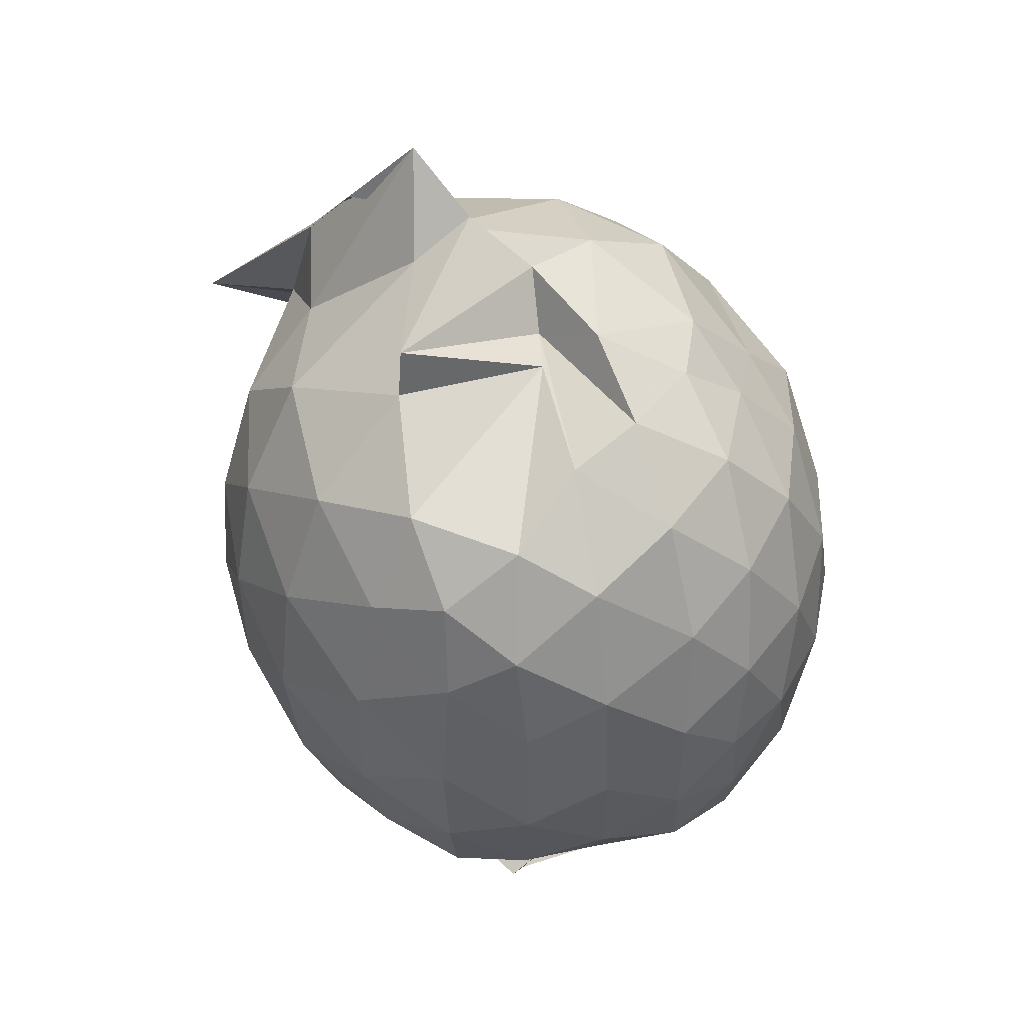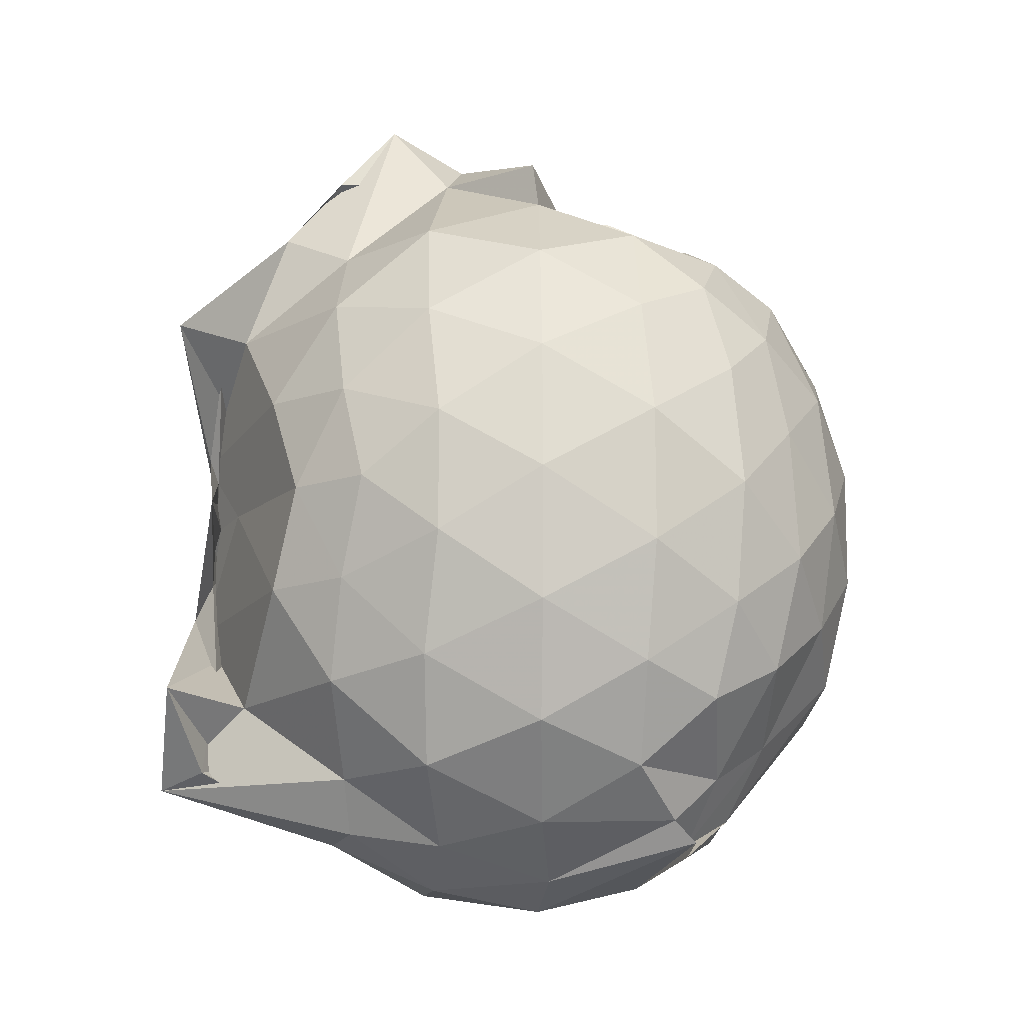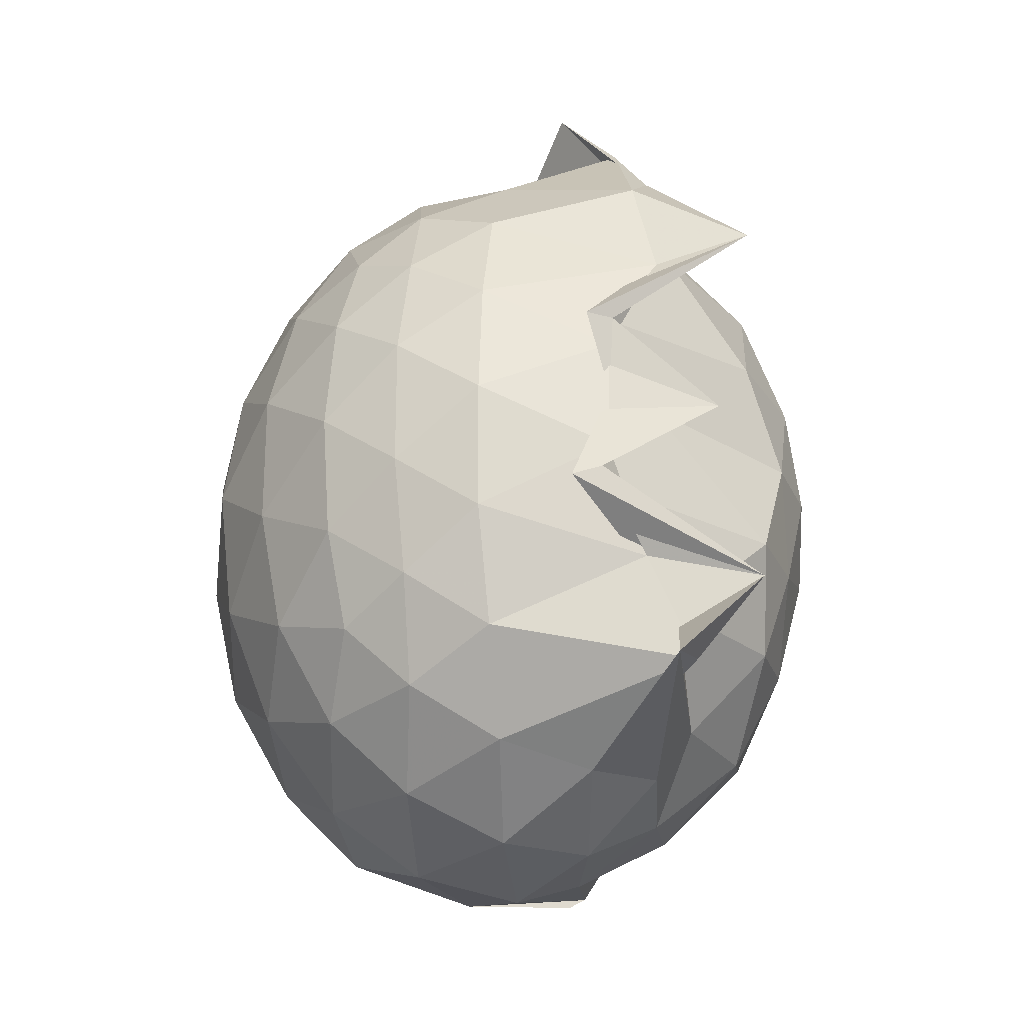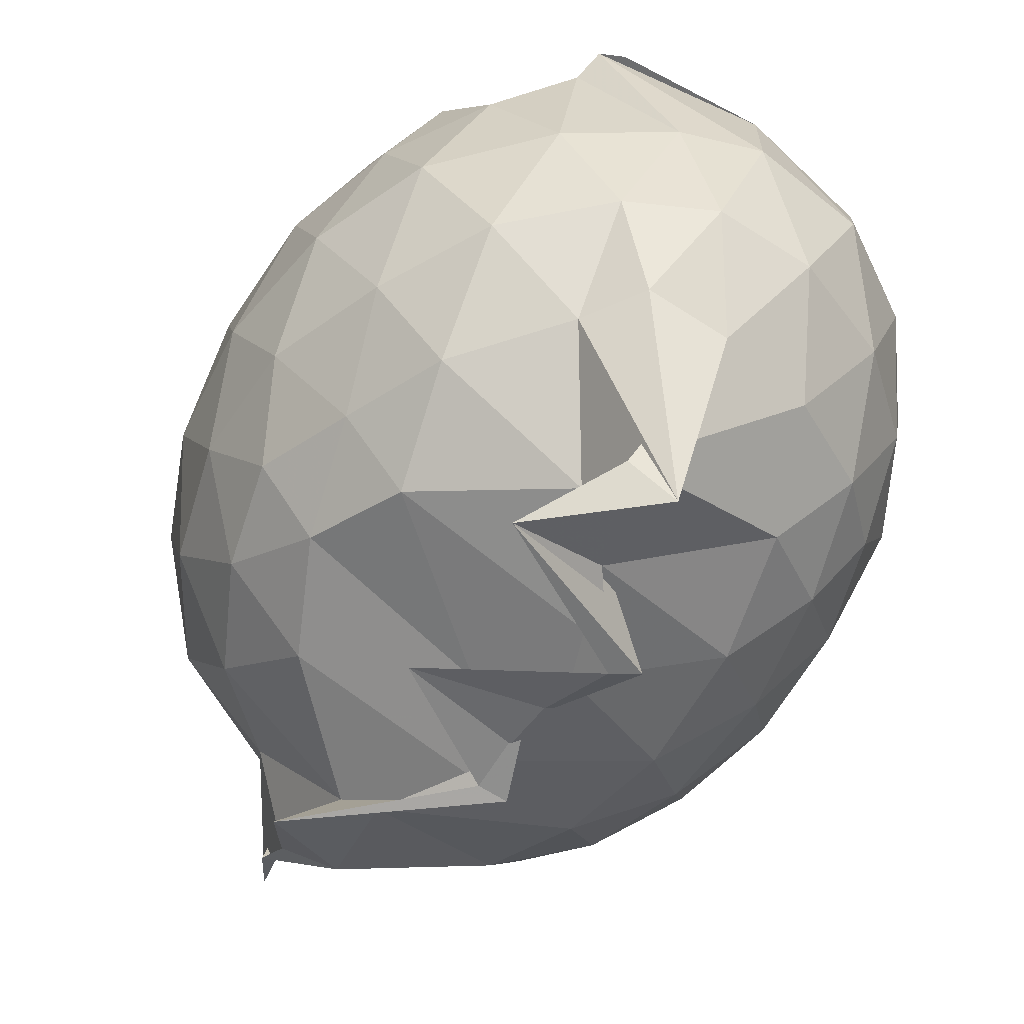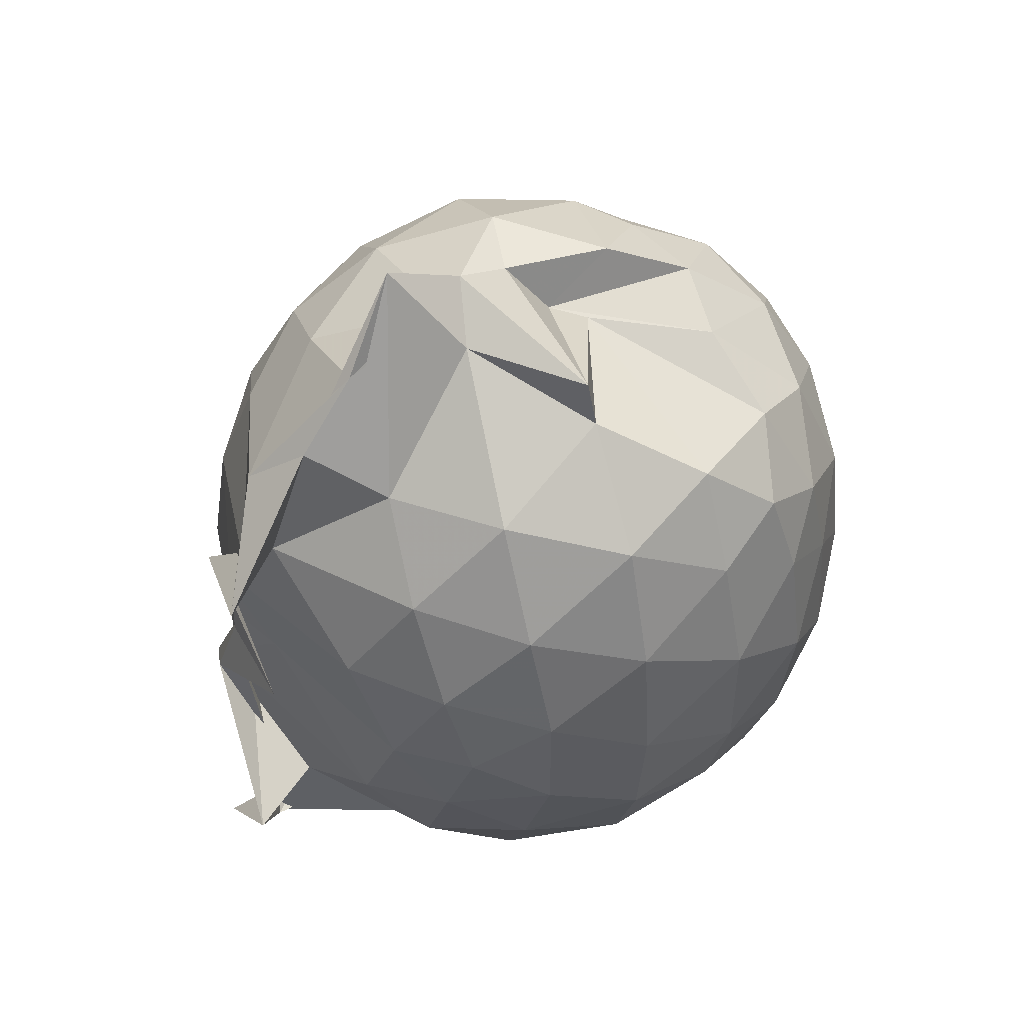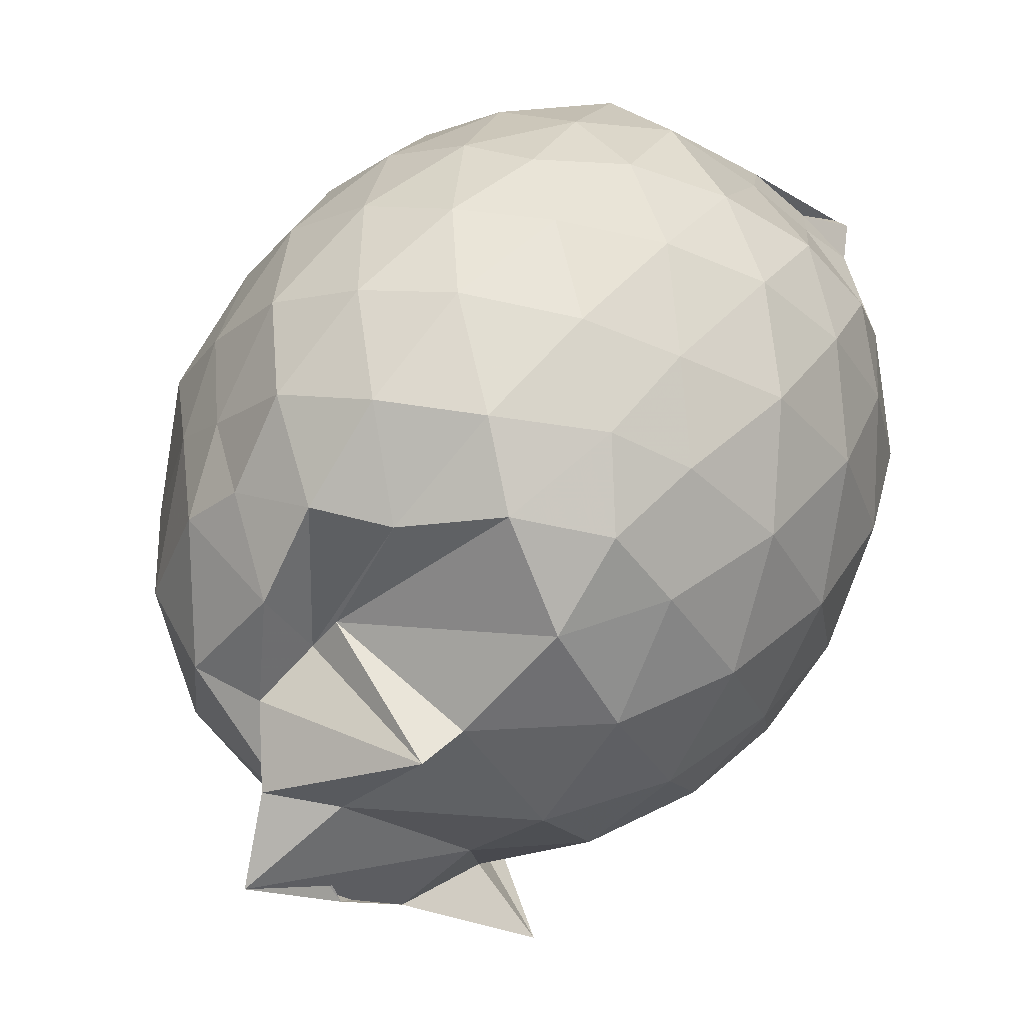
<metadata>
{"format":"obj","ext":"obj","renderer":"f3d","projection":"perspective","resolution":1024,"background":"white","views":[{"elev":48.4,"azim":-38.5,"up":"+Y"},{"elev":-13.5,"azim":-92.6,"up":"+Y"},{"elev":-27.1,"azim":162.6,"up":"+Y"},{"elev":-52.8,"azim":-32.1,"up":"+Z"},{"elev":50.5,"azim":-113.0,"up":"+Y"},{"elev":37.2,"azim":-145.3,"up":"+Z"}]}
</metadata>
<code>
v -0.8324 -0.1202 1.071
v -1.149 -0.08501 -0.8123
v -0.07725 -0.1125 0.5917
v -0.1375 0.1508 0.636
v -0.2642 0.4322 0.6332
v -0.4413 0.6447 0.5799
v -0.6068 0.7839 0.5297
v -0.841 0.7965 0.5943
v -1.033 0.7303 0.5787
v -1.268 0.609 0.6342
v -1.466 0.4703 0.5734
v -1.511 0.2223 0.6384
v -1.555 -0.1123 0.6625
v -1.524 -0.4388 0.6405
v -1.459 -0.6933 0.5851
v -1.189 -0.8805 0.6177
v -1.086 -1.055 0.5419
v -1.164 -1.094 0.5334
v -0.6434 -1.004 0.6662
v -0.447 -0.9004 0.6402
v -0.2633 -0.6769 0.6484
v -0.1365 -0.3771 0.645
v -0.005889 0.07255 0.3716
v -0.1059 0.4074 0.4338
v -0.2847 0.599 0.4457
v -0.4741 0.8071 0.4066
v -0.7848 0.9098 0.3649
v -0.8276 0.7959 0.1736
v -0.8885 0.7775 0.2641
v -1.424 0.6394 0.379
v -1.57 0.3858 0.3849
v -1.654 0.06566 0.4086
v -1.655 -0.2955 0.4088
v -1.572 -0.6082 0.3889
v -1.423 -0.8696 0.3821
v -1.247 -0.9987 0.4923
v -1.218 -1.058 0.5529
v -0.8171 -1.155 0.4245
v -0.4655 -1.077 0.3969
v -0.2625 -0.8741 0.4331
v -0.09205 -0.5899 0.4354
v -0.006249 -0.2859 0.3764
v -0.006062 0.2325 0.1119
v -0.1335 0.5496 0.113
v -0.3296 0.7986 0.1104
v -0.5925 0.9567 0.1055
v -0.7682 0.9322 0.06875
v -1.241 0.9211 0.1044
v -1.264 0.7891 0.1195
v -1.537 0.5503 0.1078
v -1.665 0.2374 0.1054
v -1.71 -0.1121 0.1042
v -1.666 -0.4612 0.1053
v -1.55 -0.7671 0.1065
v -1.315 -1.013 0.1217
v -1.063 -1.153 0.1554
v -0.8711 -1.225 0.1342
v -0.576 -1.187 0.1105
v -0.3267 -1.027 0.1102
v -0.1304 -0.7764 0.1092
v -0.004215 -0.4601 0.113
v 0.0432 -0.1123 0.08347
v -0.09993 0.3815 -0.1694
v -0.2511 0.647 -0.1705
v -0.4631 0.8349 -0.1926
v -0.8985 0.9913 -0.1648
v -0.8545 1.045 -0.09627
v -1.01 0.938 -0.1426
v -1.398 0.6523 -0.2006
v -1.576 0.3622 -0.2
v -1.661 0.05196 -0.1715
v -1.658 -0.2761 -0.1709
v -1.558 -0.5934 -0.2037
v -1.416 -0.8727 -0.1938
v -1.185 -1.067 -0.1549
v -0.9793 -1.173 -0.1683
v -0.7297 -1.171 -0.1927
v -0.4589 -1.06 -0.1924
v -0.2476 -0.8742 -0.1684
v -0.09305 -0.6074 -0.1675
v -0.02665 -0.2898 -0.1888
v -0.02335 0.06756 -0.1921
v -0.2341 0.4615 -0.3742
v -0.4008 0.6236 -0.432
v -0.6497 0.7569 -0.4607
v -0.9958 0.9445 -0.4655
v -0.8814 1.163 -0.3066
v -1.171 0.6408 -0.4359
v -1.387 0.4258 -0.4594
v -1.523 0.146 -0.4314
v -1.584 -0.1128 -0.3765
v -1.505 -0.378 -0.4286
v -1.407 -0.6449 -0.4549
v -1.192 -0.8849 -0.4206
v -1.093 -1.027 -0.4043
v -0.8925 -1.04 -0.4579
v -0.6364 -0.9825 -0.4573
v -0.397 -0.8482 -0.4317
v -0.2302 -0.6846 -0.3746
v -0.1617 -0.4312 -0.4319
v -0.1349 -0.1106 -0.4515
v -0.1634 0.2094 -0.4308
v -0.2064 -0.1136 0.7791
v -0.3075 0.1693 0.8355
v -0.4731 0.4508 0.8318
v -0.6489 0.6599 0.755
v -0.9015 0.6227 0.8189
v -1.148 0.5184 0.8134
v -1.372 0.3508 0.7594
v -1.381 0.07289 0.8169
v -1.393 -0.2887 0.8365
v -1.347 -0.5931 0.7703
v -1.08 -0.7781 0.765
v -0.9763 -0.9759 0.6702
v -0.6802 -0.9503 0.7025
v -0.4708 -0.6868 0.8332
v -0.3069 -0.3974 0.8422
v -0.3987 -0.1171 0.9422
v -0.5389 0.1683 0.9823
v -0.7129 0.4242 0.9404
v -0.941 0.3431 0.9741
v -1.203 0.2197 0.9338
v -1.218 -0.12 0.9693
v -1.185 -0.4483 0.927
v -0.9435 -0.5775 0.9765
v -0.7121 -0.6551 0.9474
v -0.5388 -0.4019 0.9814
v -0.6321 -0.1171 1.046
v -0.7825 0.1426 1.044
v -1.009 0.04448 1.043
v -1.011 -0.2791 1.04
v -0.7857 -0.3775 1.042
v -0.3402 0.3664 -0.5619
v -0.5593 0.5132 -0.6269
v -0.9385 0.6211 -0.7517
v -1.033 0.7479 -0.6192
v -1.041 0.423 -0.7356
v -1.316 0.1575 -0.634
v -1.442 -0.1154 -0.5589
v -1.353 -0.3843 -0.6205
v -1.048 -0.6666 -0.7108
v -0.9553 -0.8918 -0.9475
v -1.053 -0.8515 -0.8252
v -0.5552 -0.7362 -0.6278
v -0.3404 -0.5883 -0.5618
v -0.2945 -0.285 -0.6178
v -0.2929 0.06368 -0.619
v -0.504 0.2207 -0.7199
v -0.9813 0.3405 -0.81
v -1.216 0.4194 -0.9135
v -0.756 0.1152 -0.8581
v -0.9767 -0.08884 -0.75
v -0.7065 -0.3898 -0.8628
v -1.21 -0.6344 -0.9153
v -0.9305 -0.5658 -0.8022
v -0.4957 -0.4399 -0.7199
v -0.4811 -0.1098 -0.7639
v -0.8316 0.04679 -0.8225
v -0.8341 0.1158 -0.848
v -0.8349 -0.09502 -0.8104
v -0.7837 -0.3642 -0.8831
v -0.8202 -0.2654 -0.83
f 3 23 4
f 4 23 24
f 4 24 5
f 5 24 25
f 5 25 6
f 6 25 26
f 6 26 7
f 7 26 27
f 7 27 8
f 8 27 28
f 8 28 9
f 9 28 29
f 9 29 10
f 10 29 30
f 10 30 11
f 11 30 31
f 11 31 12
f 12 31 32
f 12 32 13
f 13 32 33
f 13 33 14
f 14 33 34
f 14 34 15
f 15 34 35
f 15 35 16
f 16 35 36
f 16 36 17
f 17 36 37
f 17 37 18
f 18 37 38
f 18 38 19
f 19 38 39
f 19 39 20
f 20 39 40
f 20 40 21
f 21 40 41
f 21 41 22
f 22 41 42
f 22 42 3
f 3 42 23
f 23 43 24
f 24 43 44
f 24 44 25
f 25 44 45
f 25 45 26
f 26 45 46
f 26 46 27
f 27 46 47
f 27 47 28
f 28 47 48
f 28 48 29
f 29 48 49
f 29 49 30
f 30 49 50
f 30 50 31
f 31 50 51
f 31 51 32
f 32 51 52
f 32 52 33
f 33 52 53
f 33 53 34
f 34 53 54
f 34 54 35
f 35 54 55
f 35 55 36
f 36 55 56
f 36 56 37
f 37 56 57
f 37 57 38
f 38 57 58
f 38 58 39
f 39 58 59
f 39 59 40
f 40 59 60
f 40 60 41
f 41 60 61
f 41 61 42
f 42 61 62
f 42 62 23
f 23 62 43
f 43 63 44
f 44 63 64
f 44 64 45
f 45 64 65
f 45 65 46
f 46 65 66
f 46 66 47
f 47 66 67
f 47 67 48
f 48 67 68
f 48 68 49
f 49 68 69
f 49 69 50
f 50 69 70
f 50 70 51
f 51 70 71
f 51 71 52
f 52 71 72
f 52 72 53
f 53 72 73
f 53 73 54
f 54 73 74
f 54 74 55
f 55 74 75
f 55 75 56
f 56 75 76
f 56 76 57
f 57 76 77
f 57 77 58
f 58 77 78
f 58 78 59
f 59 78 79
f 59 79 60
f 60 79 80
f 60 80 61
f 61 80 81
f 61 81 62
f 62 81 82
f 62 82 43
f 43 82 63
f 63 83 64
f 64 83 84
f 64 84 65
f 65 84 85
f 65 85 66
f 66 85 86
f 66 86 67
f 67 86 87
f 67 87 68
f 68 87 88
f 68 88 69
f 69 88 89
f 69 89 70
f 70 89 90
f 70 90 71
f 71 90 91
f 71 91 72
f 72 91 92
f 72 92 73
f 73 92 93
f 73 93 74
f 74 93 94
f 74 94 75
f 75 94 95
f 75 95 76
f 76 95 96
f 76 96 77
f 77 96 97
f 77 97 78
f 78 97 98
f 78 98 79
f 79 98 99
f 79 99 80
f 80 99 100
f 80 100 81
f 81 100 101
f 81 101 82
f 82 101 102
f 82 102 63
f 63 102 83
f 103 104 118
f 104 119 118
f 104 105 119
f 105 120 119
f 105 106 120
f 106 107 120
f 107 121 120
f 107 108 121
f 108 122 121
f 108 109 122
f 109 110 122
f 110 123 122
f 110 111 123
f 111 124 123
f 111 112 124
f 112 113 124
f 113 125 124
f 113 114 125
f 114 126 125
f 114 115 126
f 115 116 126
f 116 127 126
f 116 117 127
f 117 118 127
f 117 103 118
f 118 119 128
f 119 129 128
f 119 120 129
f 120 121 129
f 121 130 129
f 121 122 130
f 122 123 130
f 123 131 130
f 123 124 131
f 124 125 131
f 125 132 131
f 125 126 132
f 126 127 132
f 127 128 132
f 127 118 128
f 133 148 134
f 134 148 149
f 134 149 135
f 135 149 150
f 135 150 136
f 136 150 137
f 137 150 151
f 137 151 138
f 138 151 152
f 138 152 139
f 139 152 140
f 140 152 153
f 140 153 141
f 141 153 154
f 141 154 142
f 142 154 143
f 143 154 155
f 143 155 144
f 144 155 156
f 144 156 145
f 145 156 146
f 146 156 157
f 146 157 147
f 147 157 148
f 147 148 133
f 148 158 149
f 149 158 159
f 149 159 150
f 150 159 151
f 151 159 160
f 151 160 152
f 152 160 153
f 153 160 161
f 153 161 154
f 154 161 155
f 155 161 162
f 155 162 156
f 156 162 157
f 157 162 158
f 157 158 148
f 3 4 103
f 103 4 104
f 4 5 104
f 104 5 105
f 5 6 105
f 105 6 106
f 6 7 106
f 7 8 106
f 106 8 107
f 8 9 107
f 107 9 108
f 9 10 108
f 108 10 109
f 10 11 109
f 11 12 109
f 109 12 110
f 12 13 110
f 110 13 111
f 13 14 111
f 111 14 112
f 14 15 112
f 15 16 112
f 112 16 113
f 16 17 113
f 113 17 114
f 17 18 114
f 114 18 115
f 18 19 115
f 19 20 115
f 115 20 116
f 20 21 116
f 116 21 117
f 21 22 117
f 117 22 103
f 22 3 103
f 83 133 84
f 84 133 134
f 84 134 85
f 85 134 135
f 85 135 86
f 86 135 136
f 86 136 87
f 87 136 88
f 88 136 137
f 88 137 89
f 89 137 138
f 89 138 90
f 90 138 139
f 90 139 91
f 91 139 92
f 92 139 140
f 92 140 93
f 93 140 141
f 93 141 94
f 94 141 142
f 94 142 95
f 95 142 96
f 96 142 143
f 96 143 97
f 97 143 144
f 97 144 98
f 98 144 145
f 98 145 99
f 99 145 100
f 100 145 146
f 100 146 101
f 101 146 147
f 101 147 102
f 102 147 133
f 102 133 83
f 128 129 1
f 129 130 1
f 130 131 1
f 131 132 1
f 132 128 1
f 159 158 2
f 160 159 2
f 161 160 2
f 162 161 2
f 158 162 2

</code>
